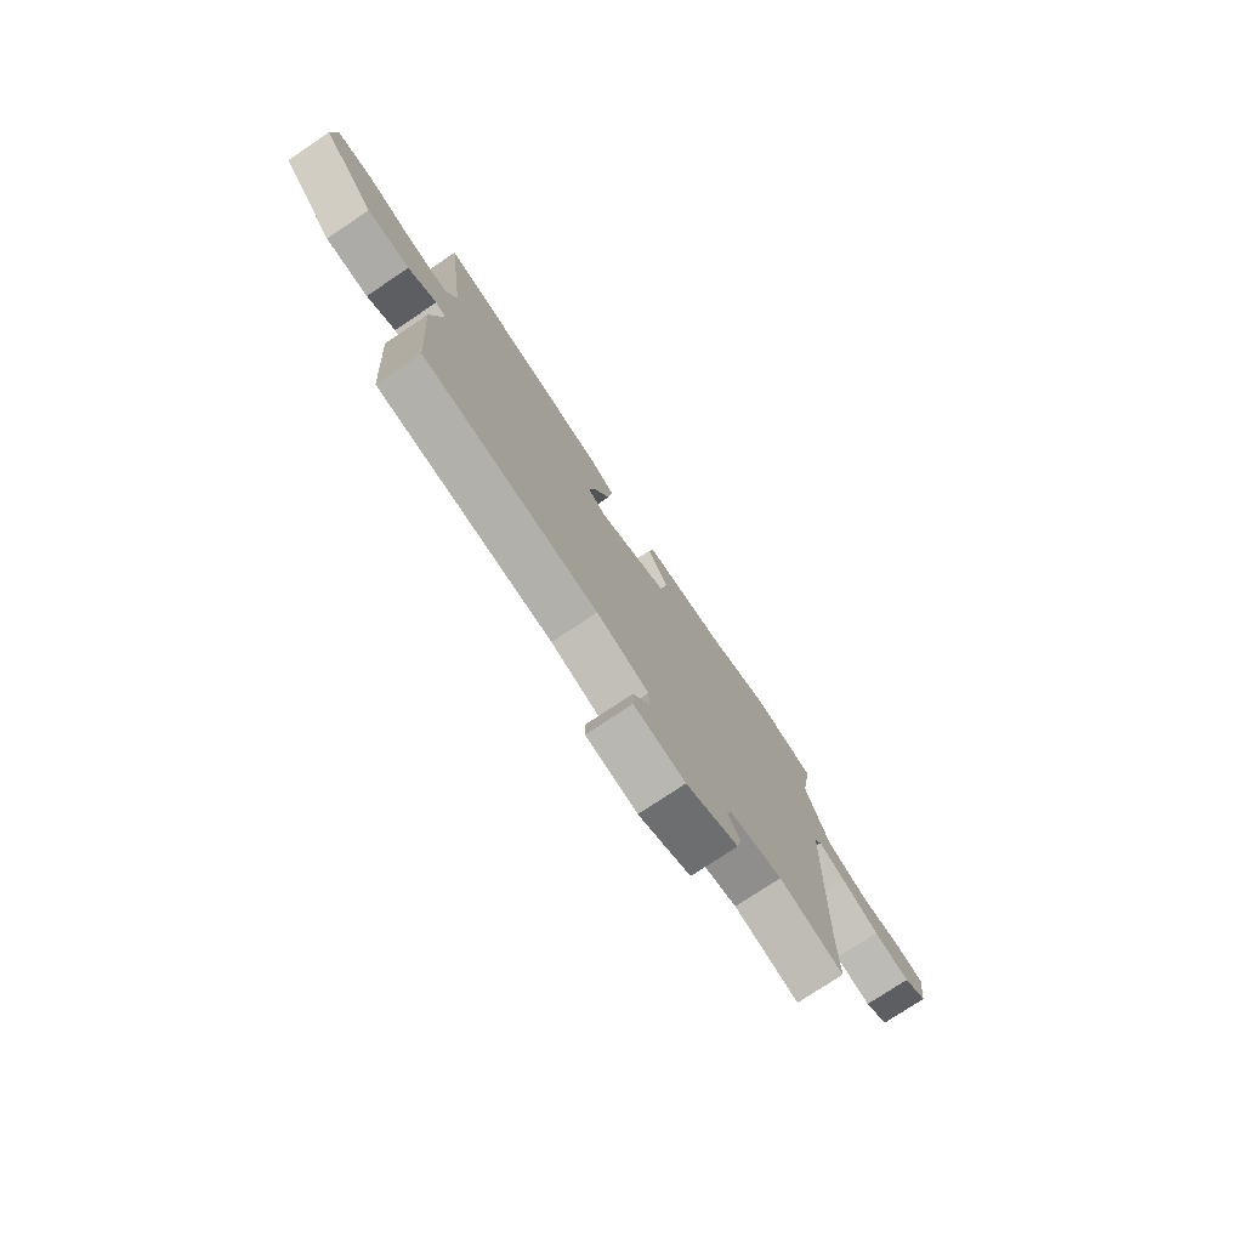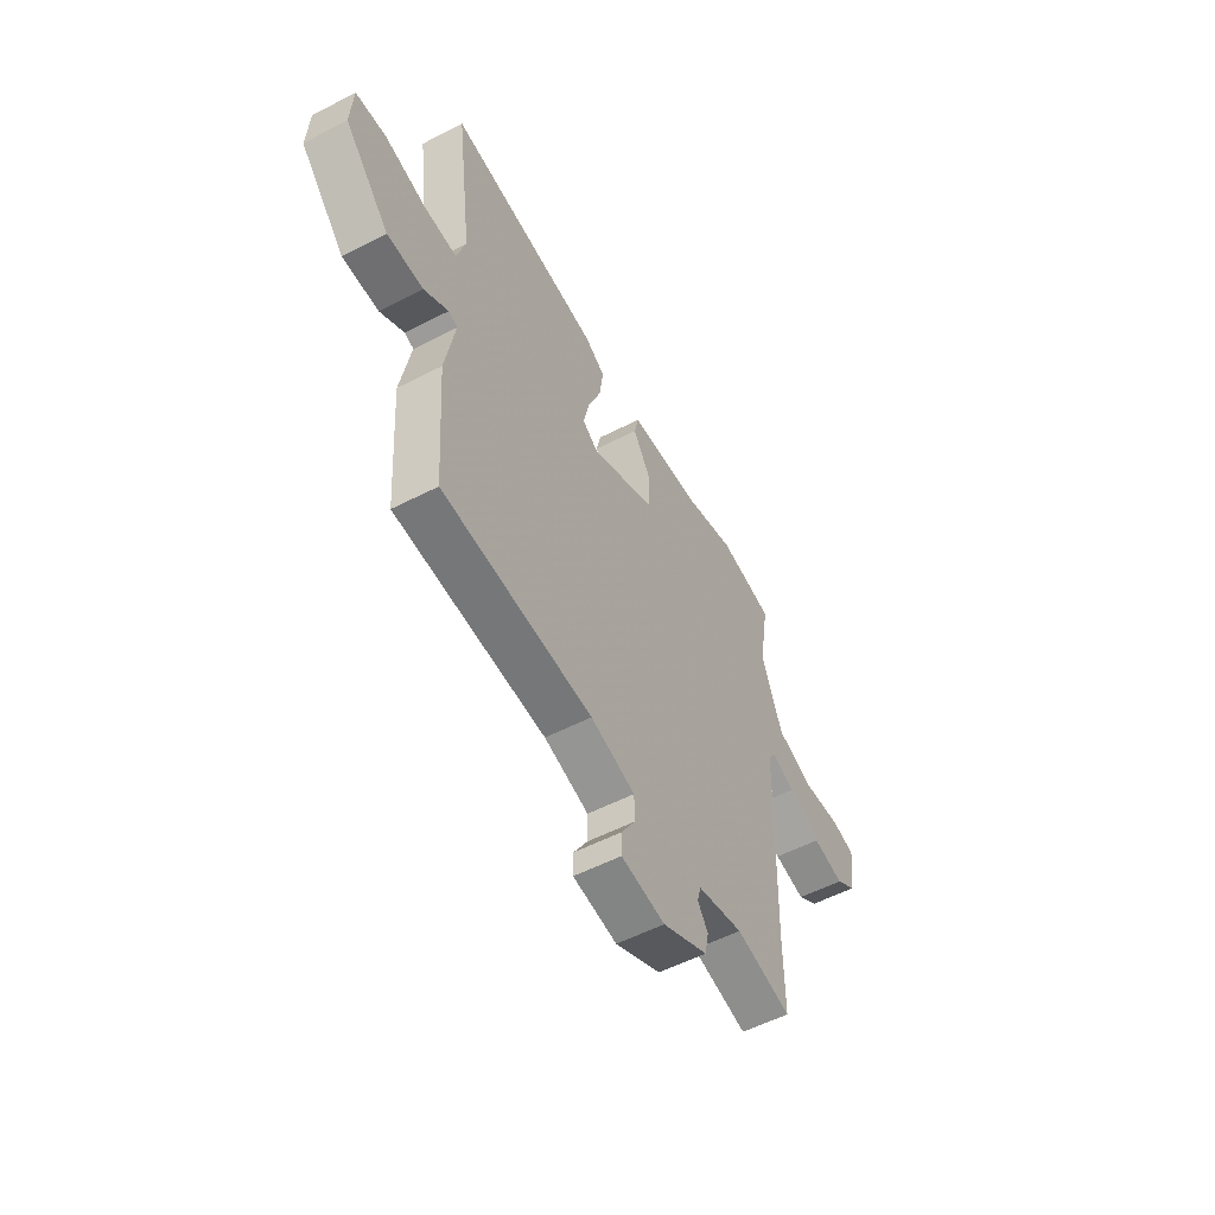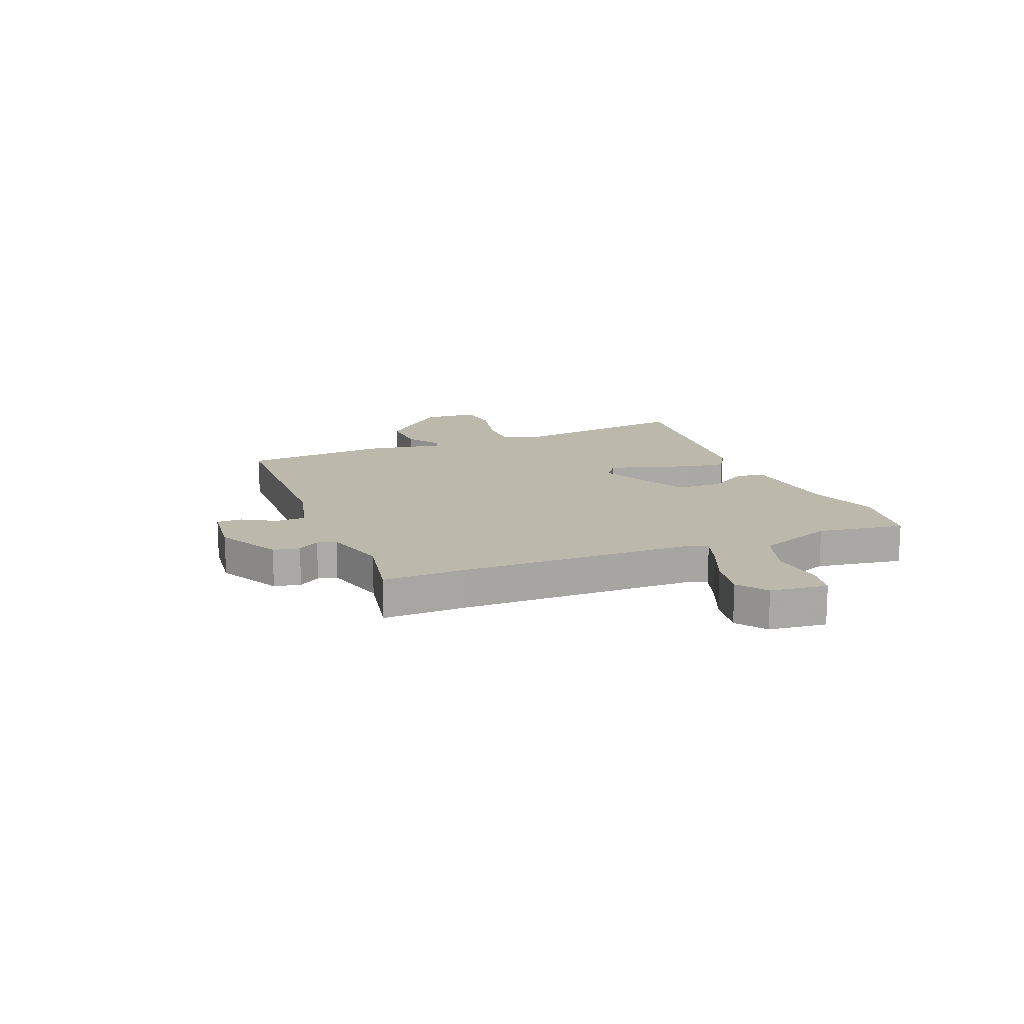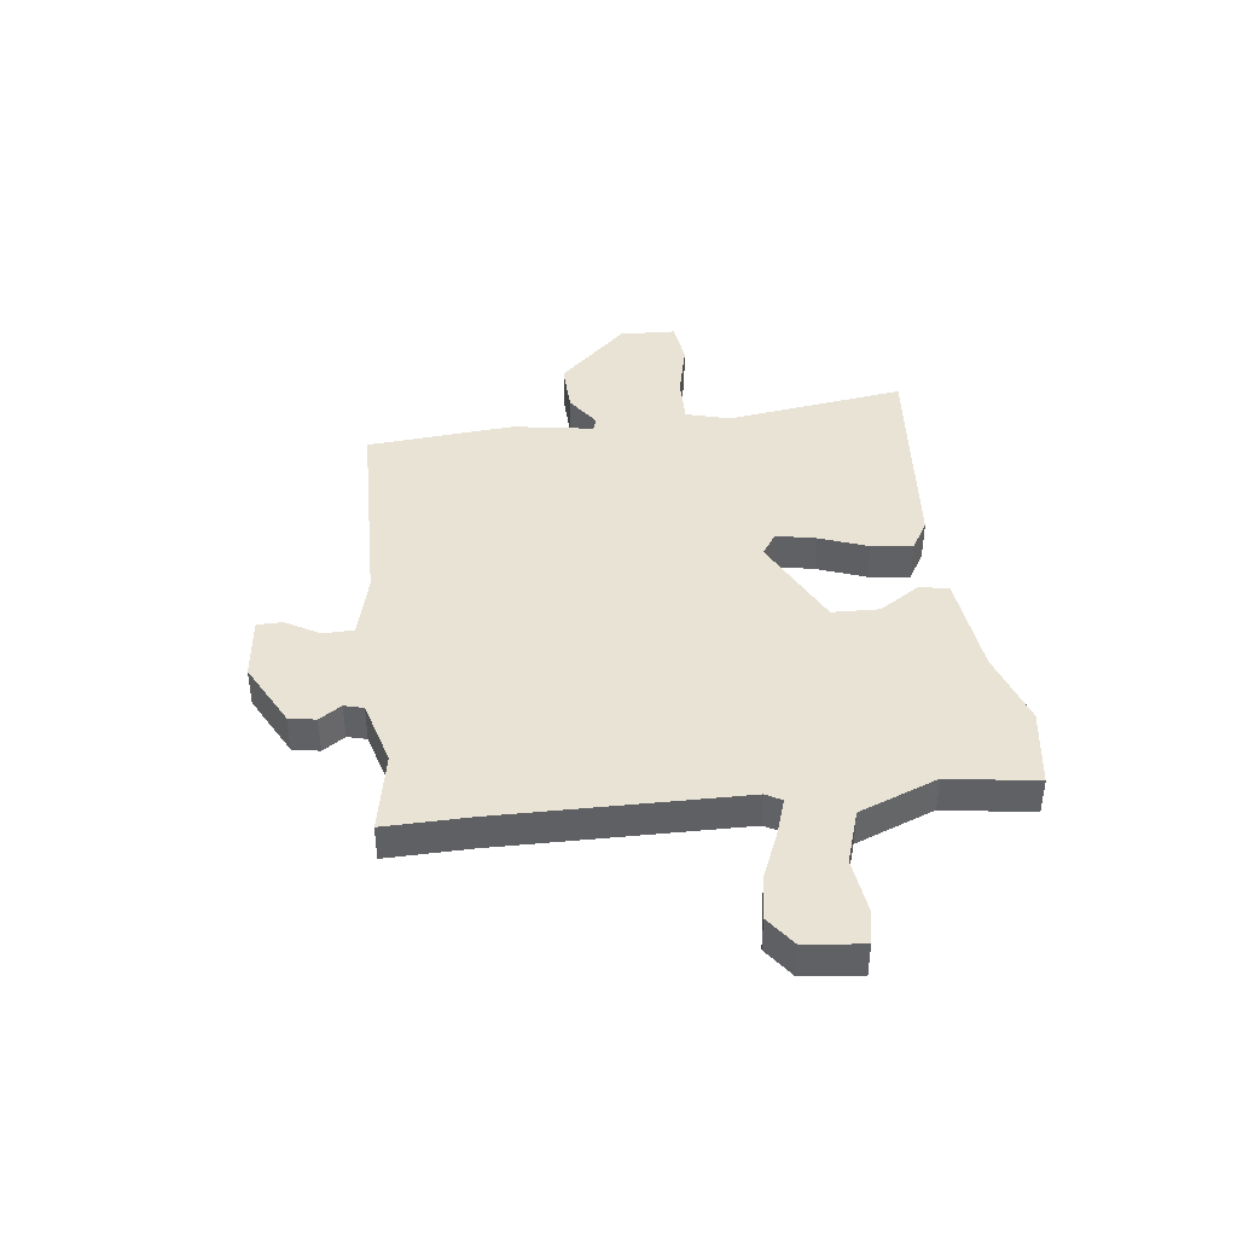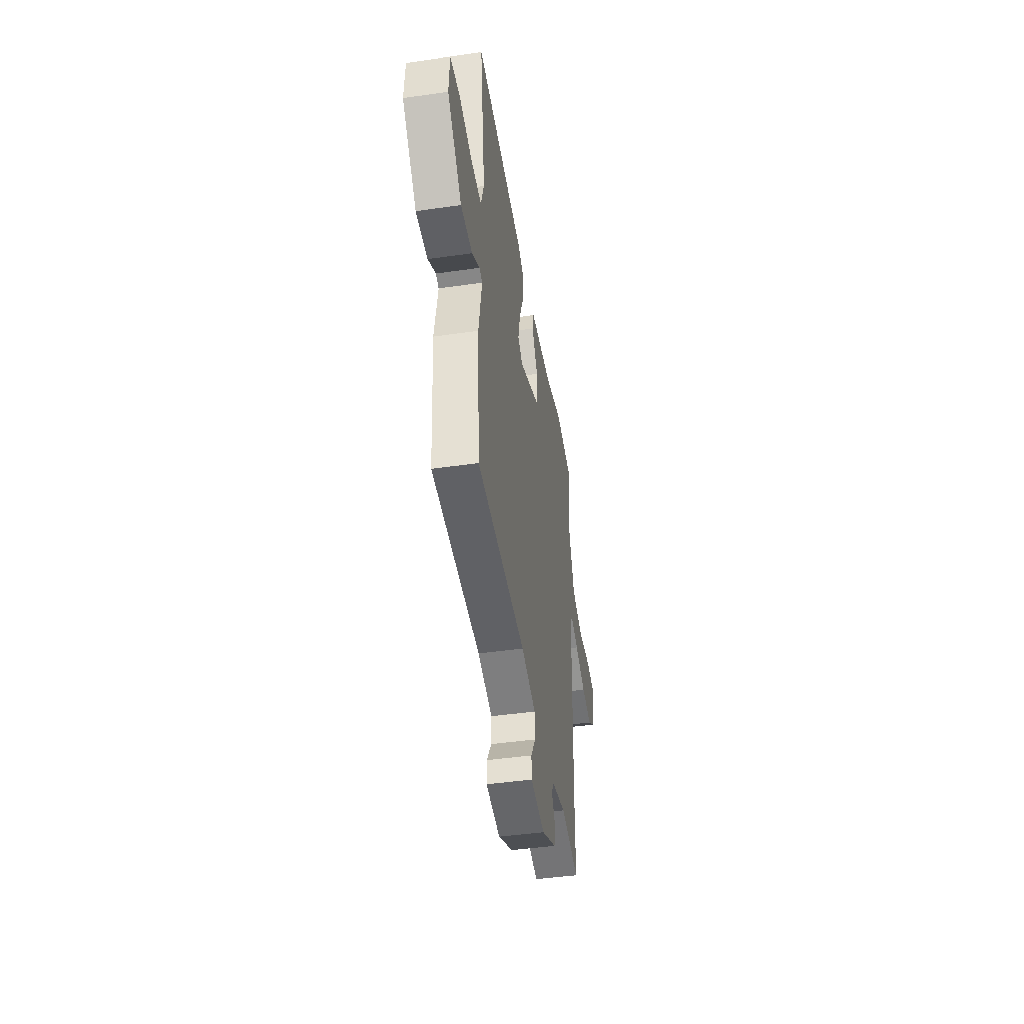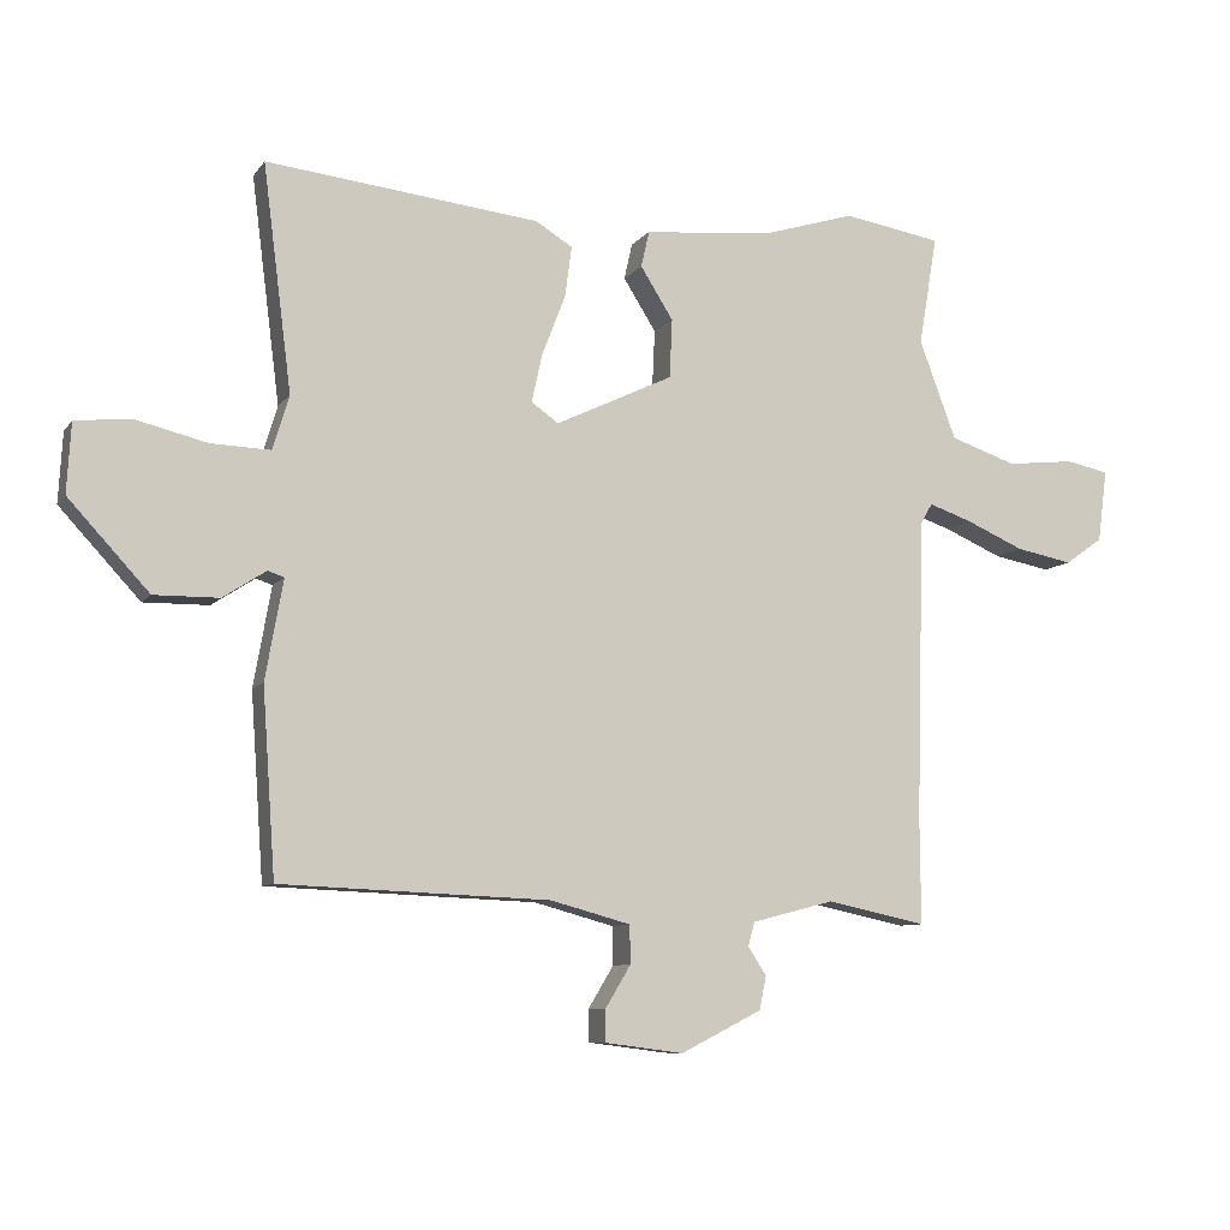
<metadata>
{"format":"obj","ext":"obj","renderer":"f3d","projection":"perspective","resolution":1024,"background":"white","views":[{"elev":-76.7,"azim":123.7,"up":"+Z"},{"elev":-55.2,"azim":118.5,"up":"+Z"},{"elev":14.7,"azim":-112.6,"up":"+Y"},{"elev":41.2,"azim":-97.8,"up":"+Y"},{"elev":-44.7,"azim":99.5,"up":"+Z"},{"elev":-8.5,"azim":159.5,"up":"+Z"}]}
</metadata>
<code>
v 0.468 0.07 -0.502
v 0.074 0.07 -0.518
v -0.043 0.07 -0.55
v -0.044 0.07 -0.606
v -0.007 0.07 -0.667
v -0.007 0.07 -0.714
v -0.122 0.07 -0.729
v -0.241 0.07 -0.669
v -0.251 0.07 -0.62
v -0.224 0.07 -0.579
v -0.234 0.07 -0.544
v -0.354 0.07 -0.513
v -0.5 0.07 -0.544
v -0.499 0.07 -0.388
v -0.511 0.07 0.054
v -0.528 0.07 0.083
v -0.592 0.07 0.061
v -0.677 0.07 0.024
v -0.76 0.07 0.008
v -0.815 0.07 0.047
v -0.829 0.07 0.153
v -0.766 0.07 0.166
v -0.666 0.07 0.155
v -0.569 0.07 0.188
v -0.515 0.07 0.332
v -0.542 0.07 0.493
v -0.398 0.07 0.517
v -0.261 0.07 0.475
v -0.074 0.07 0.458
v -0.062 0.07 0.405
v -0.11 0.07 0.329
v -0.106 0.07 0.243
v 0.066 0.07 0.161
v 0.106 0.07 0.189
v 0.09 0.07 0.261
v 0.056 0.07 0.348
v 0.046 0.07 0.423
v 0.1 0.07 0.456
v 0.5 0.07 0.5
v 0.458 0.07 0.17
v 0.482 0.07 0.091
v 0.569 0.07 0.094
v 0.675 0.07 0.12
v 0.755 0.07 0.111
v 0.761 0.07 0.009
v 0.643 0.07 -0.119
v 0.548 0.07 -0.118
v 0.485 0.07 -0.077
v 0.461 0.07 -0.085
v 0.487 0.07 -0.231
v 0.468 0 -0.502
v 0.074 0 -0.518
v -0.043 0 -0.55
v -0.044 0 -0.606
v -0.007 0 -0.667
v -0.007 0 -0.714
v -0.122 0 -0.729
v -0.241 0 -0.669
v -0.251 0 -0.62
v -0.224 0 -0.579
v -0.234 0 -0.544
v -0.354 0 -0.513
v -0.5 0 -0.544
v -0.499 0 -0.388
v -0.511 0 0.054
v -0.528 0 0.083
v -0.592 0 0.061
v -0.677 0 0.024
v -0.76 0 0.008
v -0.815 0 0.047
v -0.829 0 0.153
v -0.766 0 0.166
v -0.666 0 0.155
v -0.569 0 0.188
v -0.515 0 0.332
v -0.542 0 0.493
v -0.398 0 0.517
v -0.261 0 0.475
v -0.074 0 0.458
v -0.062 0 0.405
v -0.11 0 0.329
v -0.106 0 0.243
v 0.066 0 0.161
v 0.106 0 0.189
v 0.09 0 0.261
v 0.056 0 0.348
v 0.046 0 0.423
v 0.1 0 0.456
v 0.5 0 0.5
v 0.458 0 0.17
v 0.482 0 0.091
v 0.569 0 0.094
v 0.675 0 0.12
v 0.755 0 0.111
v 0.761 0 0.009
v 0.643 0 -0.119
v 0.548 0 -0.118
v 0.485 0 -0.077
v 0.461 0 -0.085
v 0.487 0 -0.231
f 49 50 1 2
f 45 46 47 48
f 43 44 45 48
f 42 43 48 49
f 41 42 49 2
f 37 38 39 40
f 35 36 37 40
f 34 35 40 41
f 33 34 41 2
f 28 29 30 31
f 28 31 32
f 25 26 27 28
f 24 25 28 32
f 23 24 32 33
f 21 22 23
f 17 18 19 20
f 16 17 20 21
f 12 13 14
f 11 12 14 15
f 7 8 9 10
f 7 10 11
f 4 5 6 7
f 3 4 7 11
f 2 3 11 15
f 16 21 23 33
f 2 15 16 33
f 52 51 100 99
f 98 97 96 95
f 98 95 94 93
f 99 98 93 92
f 52 99 92 91
f 90 89 88 87
f 90 87 86 85
f 91 90 85 84
f 52 91 84 83
f 81 80 79 78
f 82 81 78
f 78 77 76 75
f 82 78 75 74
f 83 82 74 73
f 73 72 71
f 70 69 68 67
f 71 70 67 66
f 64 63 62
f 65 64 62 61
f 60 59 58 57
f 61 60 57
f 57 56 55 54
f 61 57 54 53
f 65 61 53 52
f 83 73 71 66
f 83 66 65 52
f 1 51 52 2
f 2 52 53 3
f 3 53 54 4
f 4 54 55 5
f 5 55 56 6
f 6 56 57 7
f 7 57 58 8
f 8 58 59 9
f 9 59 60 10
f 10 60 61 11
f 11 61 62 12
f 12 62 63 13
f 13 63 64 14
f 14 64 65 15
f 15 65 66 16
f 16 66 67 17
f 17 67 68 18
f 18 68 69 19
f 19 69 70 20
f 20 70 71 21
f 21 71 72 22
f 22 72 73 23
f 23 73 74 24
f 24 74 75 25
f 25 75 76 26
f 26 76 77 27
f 27 77 78 28
f 28 78 79 29
f 29 79 80 30
f 30 80 81 31
f 31 81 82 32
f 32 82 83 33
f 33 83 84 34
f 34 84 85 35
f 35 85 86 36
f 36 86 87 37
f 37 87 88 38
f 38 88 89 39
f 39 89 90 40
f 40 90 91 41
f 41 91 92 42
f 42 92 93 43
f 43 93 94 44
f 44 94 95 45
f 45 95 96 46
f 46 96 97 47
f 47 97 98 48
f 48 98 99 49
f 49 99 100 50
f 50 100 51 1

</code>
